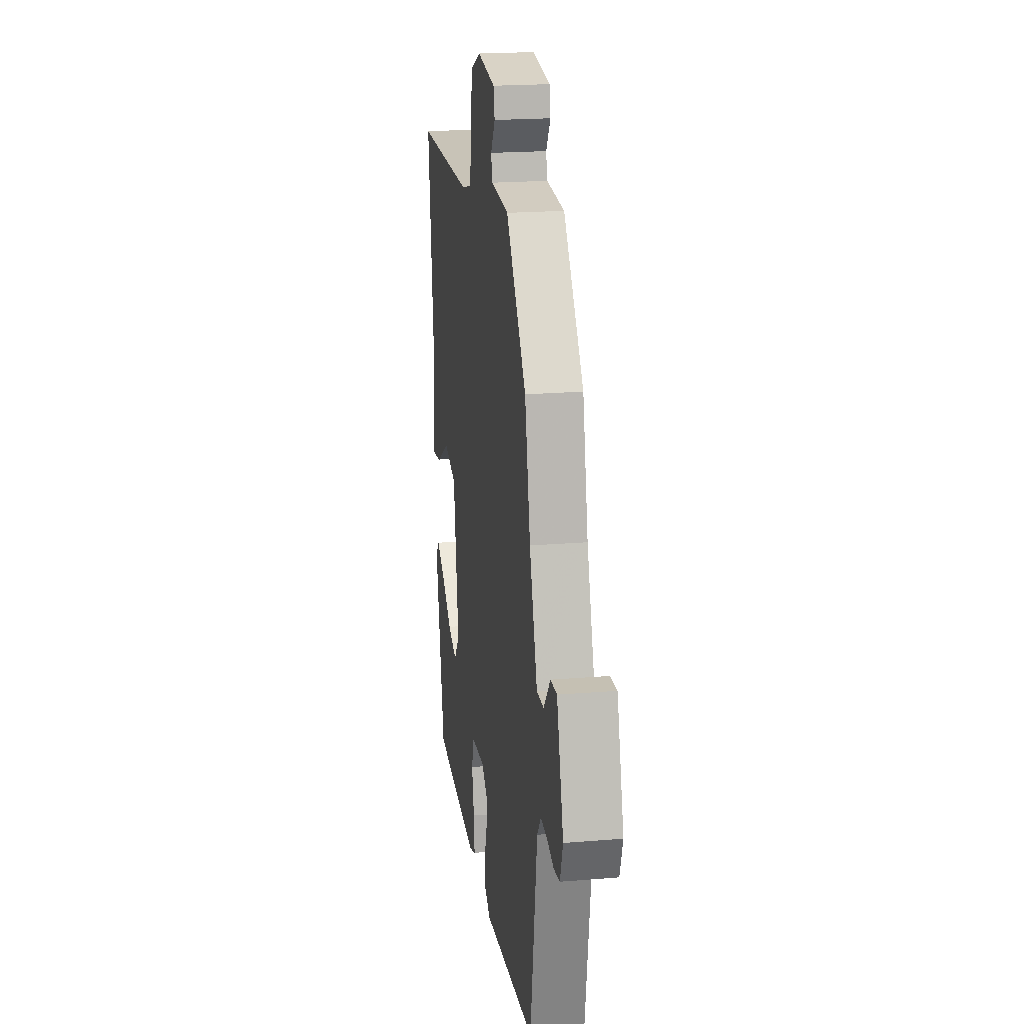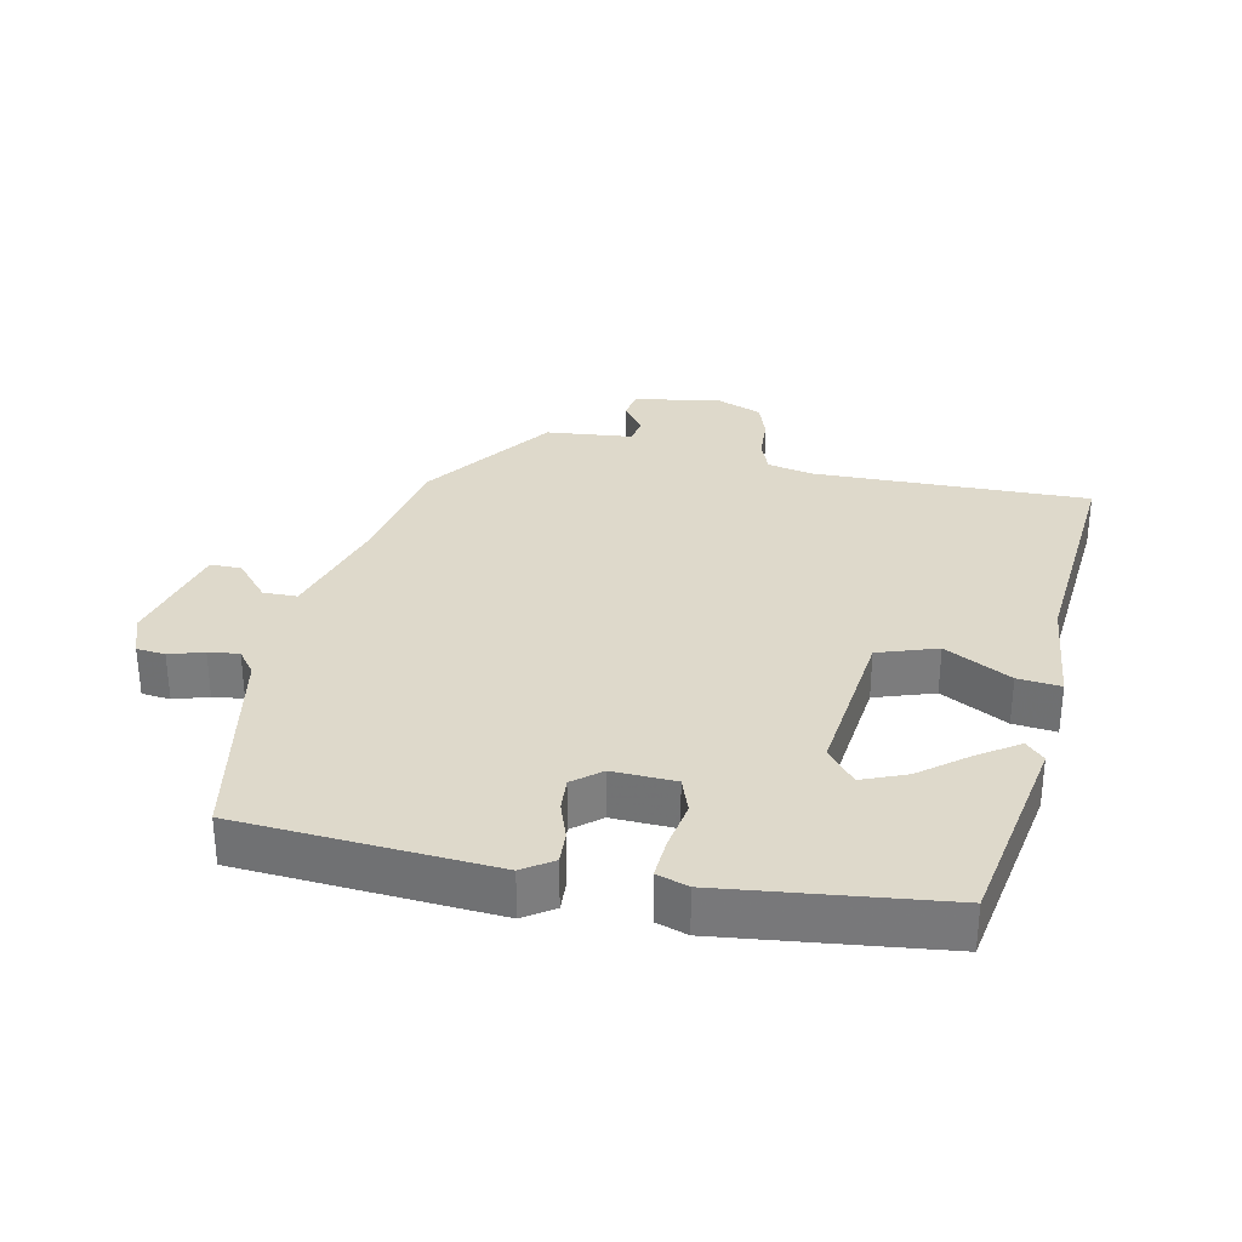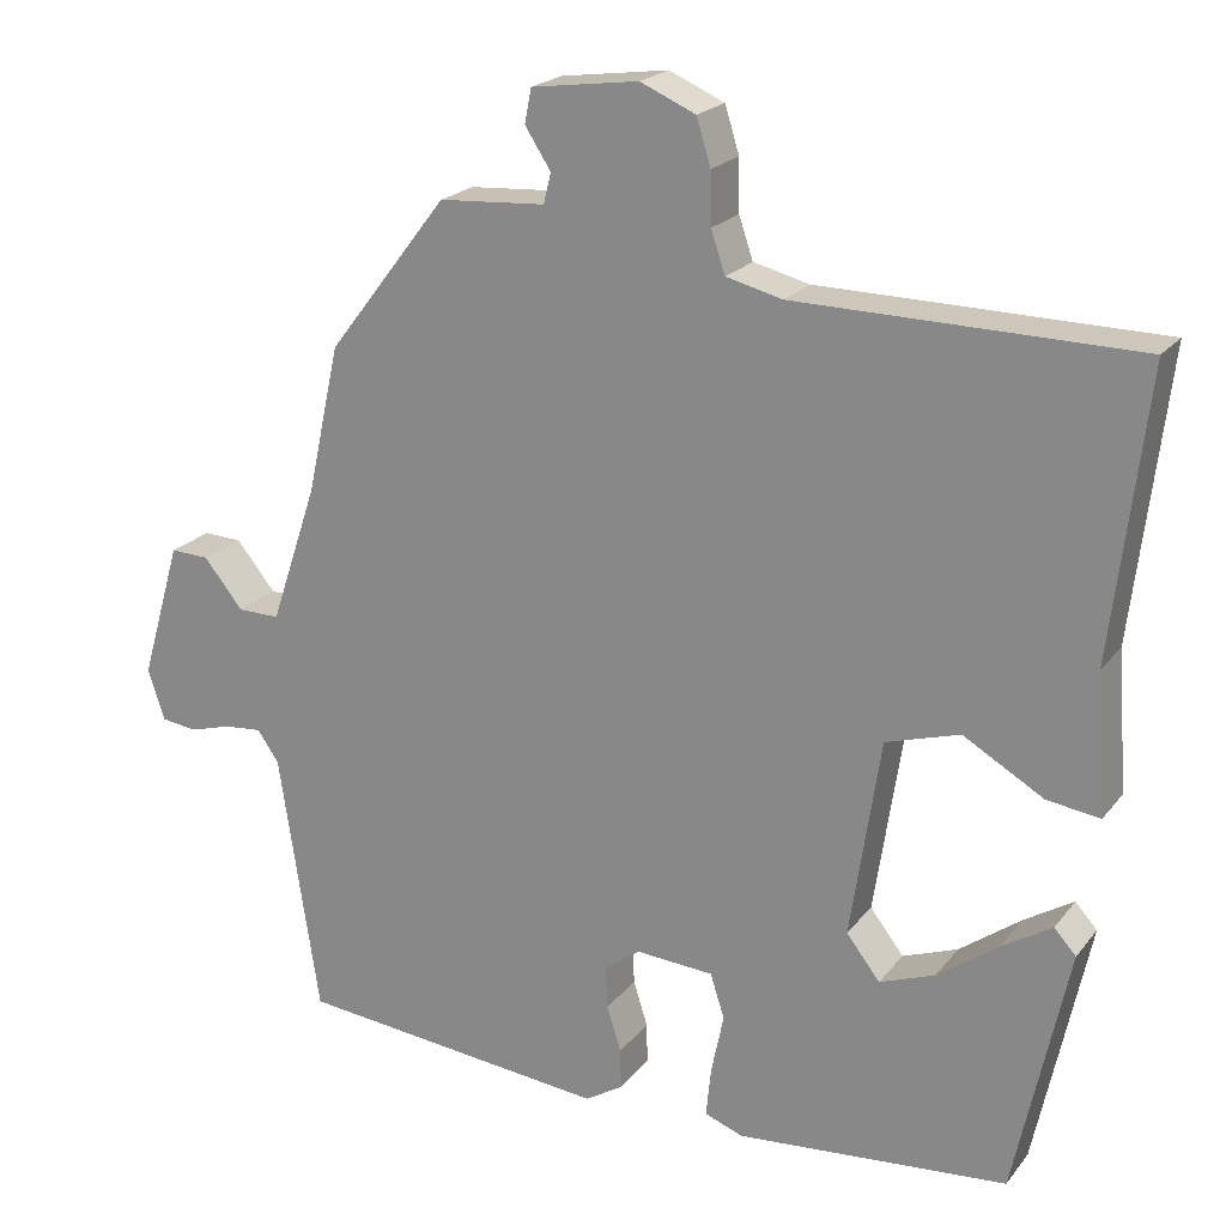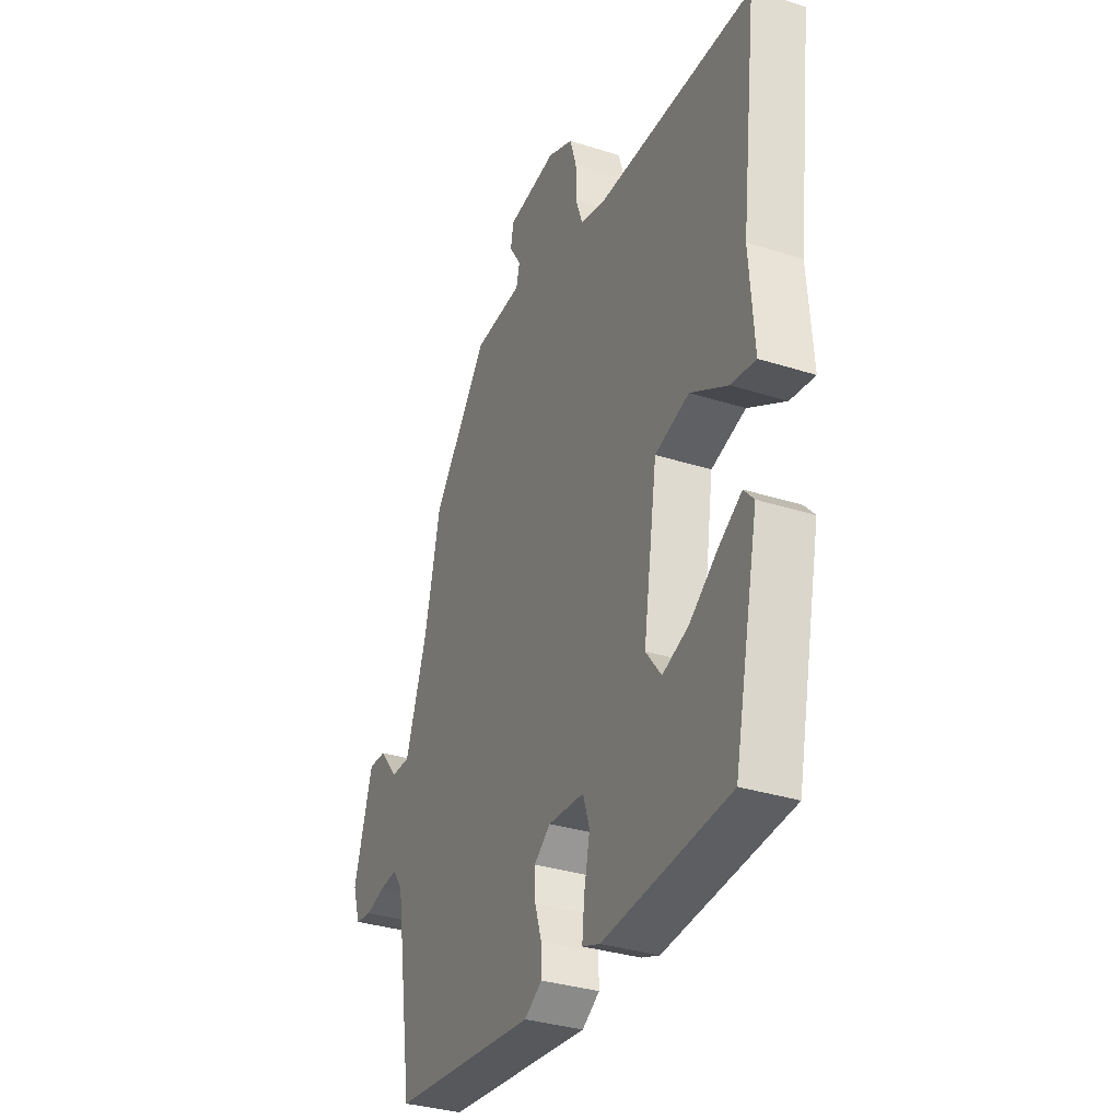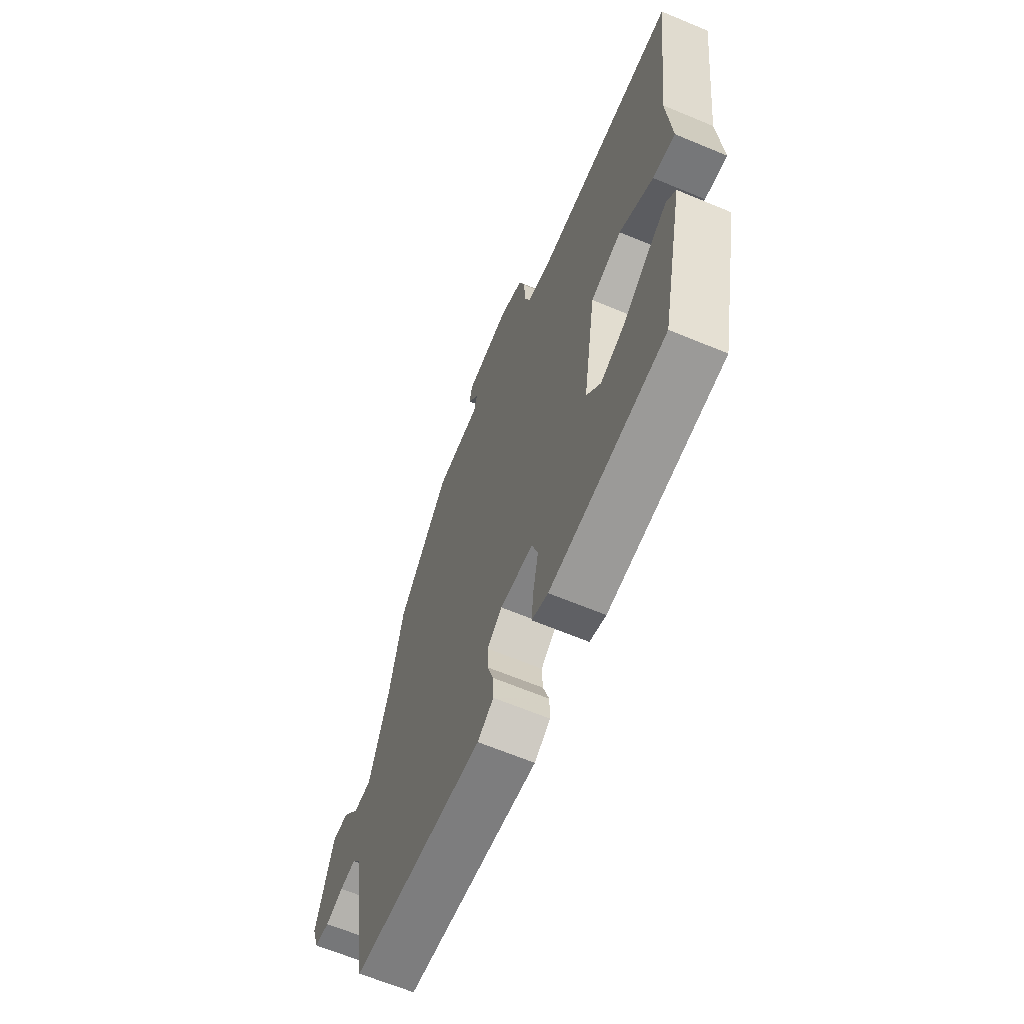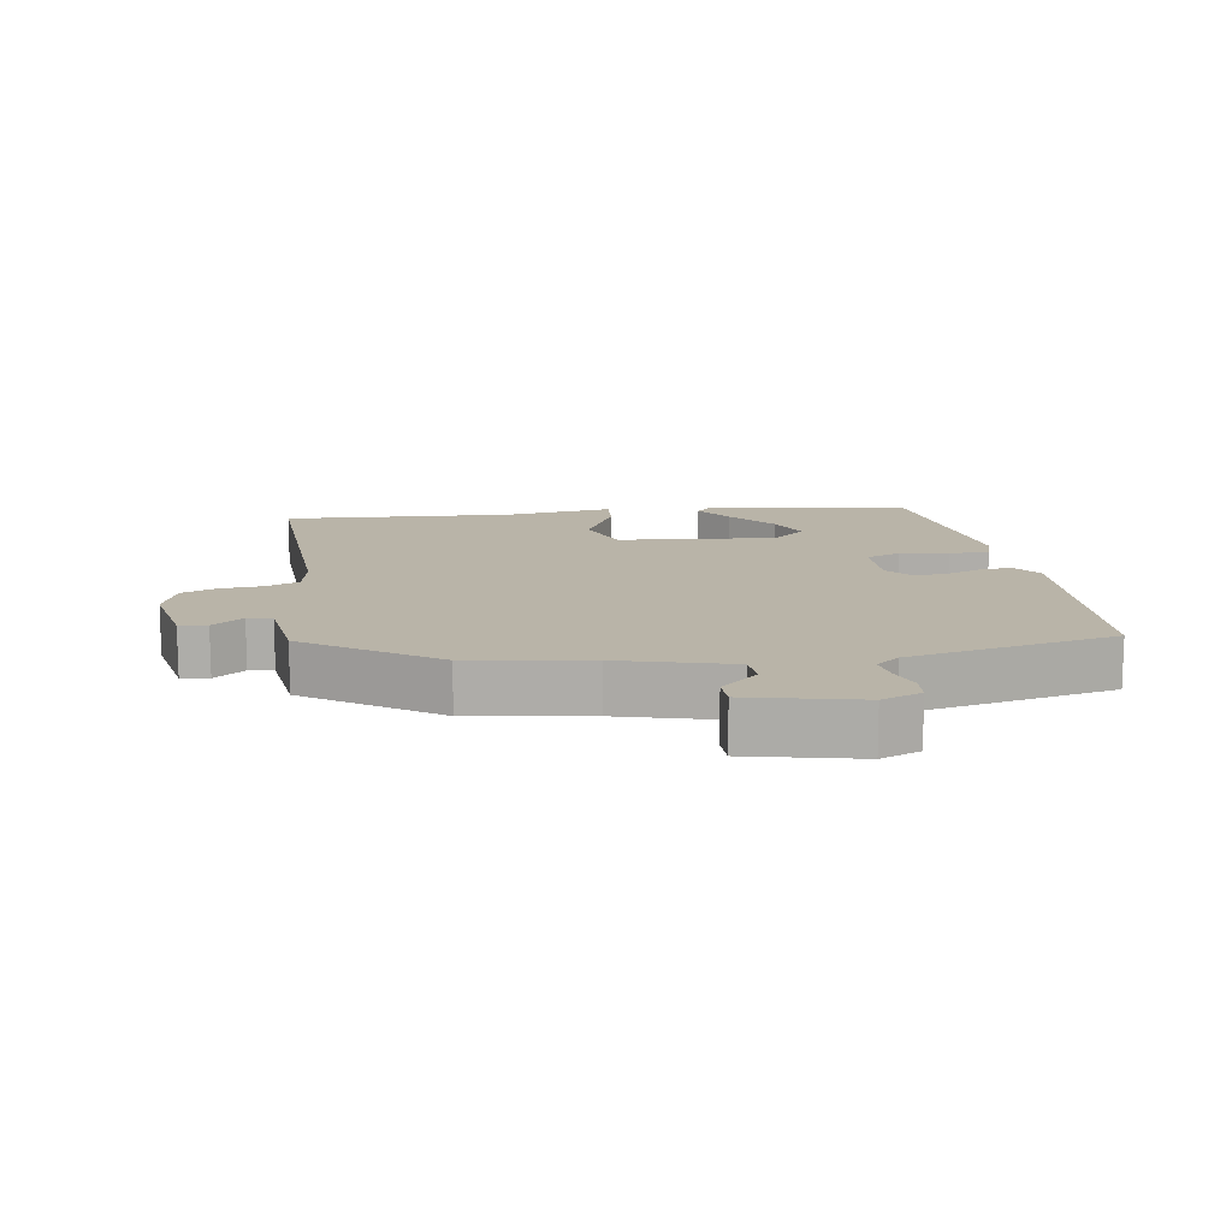
<metadata>
{"format":"obj","ext":"obj","renderer":"f3d","projection":"perspective","resolution":1024,"background":"white","views":[{"elev":20.6,"azim":81.4,"up":"+Z"},{"elev":31.7,"azim":-170.2,"up":"+Y"},{"elev":20.8,"azim":-153.0,"up":"+Z"},{"elev":-33.4,"azim":-113.6,"up":"+Z"},{"elev":-65.0,"azim":-112.8,"up":"+Z"},{"elev":13.1,"azim":77.7,"up":"+Y"}]}
</metadata>
<code>
v 0.499 0.07 -0.5
v 0.126 0.07 -0.54
v 0.081 0.07 -0.512
v 0.082 0.07 -0.464
v 0.099 0.07 -0.41
v 0.101 0.07 -0.36
v 0.059 0.07 -0.328
v -0.034 0.07 -0.335
v -0.051 0.07 -0.388
v -0.036 0.07 -0.46
v -0.03 0.07 -0.519
v -0.076 0.07 -0.536
v -0.4 0.07 -0.51
v -0.464 0.07 -0.212
v -0.438 0.07 -0.183
v -0.379 0.07 -0.219
v -0.306 0.07 -0.272
v -0.24 0.07 -0.296
v -0.2 0.07 -0.244
v -0.236 0.07 -0.007
v -0.324 0.07 0.019
v -0.42 0.07 -0.037
v -0.483 0.07 -0.046
v -0.471 0.07 0.12
v -0.512 0.07 0.461
v -0.107 0.07 0.468
v -0.04 0.07 0.485
v -0.023 0.07 0.535
v -0.022 0.07 0.597
v -0.005 0.07 0.652
v 0.061 0.07 0.681
v 0.189 0.07 0.664
v 0.197 0.07 0.623
v 0.166 0.07 0.575
v 0.175 0.07 0.539
v 0.302 0.07 0.531
v 0.445 0.07 0.346
v 0.484 0.07 0.169
v 0.54 0.07 0.003
v 0.59 0.07 0.004
v 0.637 0.07 0.062
v 0.683 0.07 0.064
v 0.731 0.07 -0.1
v 0.711 0.07 -0.161
v 0.669 0.07 -0.167
v 0.618 0.07 -0.153
v 0.573 0.07 -0.149
v 0.547 0.07 -0.186
v 0.499 0 -0.5
v 0.126 0 -0.54
v 0.081 0 -0.512
v 0.082 0 -0.464
v 0.099 0 -0.41
v 0.101 0 -0.36
v 0.059 0 -0.328
v -0.034 0 -0.335
v -0.051 0 -0.388
v -0.036 0 -0.46
v -0.03 0 -0.519
v -0.076 0 -0.536
v -0.4 0 -0.51
v -0.464 0 -0.212
v -0.438 0 -0.183
v -0.379 0 -0.219
v -0.306 0 -0.272
v -0.24 0 -0.296
v -0.2 0 -0.244
v -0.236 0 -0.007
v -0.324 0 0.019
v -0.42 0 -0.037
v -0.483 0 -0.046
v -0.471 0 0.12
v -0.512 0 0.461
v -0.107 0 0.468
v -0.04 0 0.485
v -0.023 0 0.535
v -0.022 0 0.597
v -0.005 0 0.652
v 0.061 0 0.681
v 0.189 0 0.664
v 0.197 0 0.623
v 0.166 0 0.575
v 0.175 0 0.539
v 0.302 0 0.531
v 0.445 0 0.346
v 0.484 0 0.169
v 0.54 0 0.003
v 0.59 0 0.004
v 0.637 0 0.062
v 0.683 0 0.064
v 0.731 0 -0.1
v 0.711 0 -0.161
v 0.669 0 -0.167
v 0.618 0 -0.153
v 0.573 0 -0.149
v 0.547 0 -0.186
f 44 45 46
f 43 44 46
f 42 43 46
f 41 42 46
f 40 41 46
f 39 40 46 47
f 38 39 47 48
f 48 1 2
f 38 48 2
f 37 38 2
f 36 37 2
f 35 36 2
f 32 33 34
f 31 32 34
f 30 31 34
f 29 30 34
f 28 29 34
f 27 28 34 35
f 24 25 26
f 26 27 35
f 24 26 35
f 23 24 35
f 22 23 35
f 21 22 35
f 15 16 17
f 14 15 17
f 13 14 17
f 12 13 17
f 11 12 17
f 11 17 18
f 10 11 18
f 9 10 18
f 8 9 18 19
f 2 3 4 5
f 2 5 6
f 35 2 6
f 20 21 35
f 19 20 35
f 8 19 35
f 7 8 35
f 6 7 35
f 94 93 92
f 94 92 91
f 94 91 90
f 94 90 89
f 94 89 88
f 95 94 88 87
f 96 95 87 86
f 50 49 96
f 50 96 86
f 50 86 85
f 50 85 84
f 50 84 83
f 82 81 80
f 82 80 79
f 82 79 78
f 82 78 77
f 82 77 76
f 83 82 76 75
f 74 73 72
f 83 75 74
f 83 74 72
f 83 72 71
f 83 71 70
f 83 70 69
f 65 64 63
f 65 63 62
f 65 62 61
f 65 61 60
f 65 60 59
f 66 65 59
f 66 59 58
f 66 58 57
f 67 66 57 56
f 53 52 51 50
f 54 53 50
f 54 50 83
f 83 69 68
f 83 68 67
f 83 67 56
f 83 56 55
f 83 55 54
f 1 49 50 2
f 2 50 51 3
f 3 51 52 4
f 4 52 53 5
f 5 53 54 6
f 6 54 55 7
f 7 55 56 8
f 8 56 57 9
f 9 57 58 10
f 10 58 59 11
f 11 59 60 12
f 12 60 61 13
f 13 61 62 14
f 14 62 63 15
f 15 63 64 16
f 16 64 65 17
f 17 65 66 18
f 18 66 67 19
f 19 67 68 20
f 20 68 69 21
f 21 69 70 22
f 22 70 71 23
f 23 71 72 24
f 24 72 73 25
f 25 73 74 26
f 26 74 75 27
f 27 75 76 28
f 28 76 77 29
f 29 77 78 30
f 30 78 79 31
f 31 79 80 32
f 32 80 81 33
f 33 81 82 34
f 34 82 83 35
f 35 83 84 36
f 36 84 85 37
f 37 85 86 38
f 38 86 87 39
f 39 87 88 40
f 40 88 89 41
f 41 89 90 42
f 42 90 91 43
f 43 91 92 44
f 44 92 93 45
f 45 93 94 46
f 46 94 95 47
f 47 95 96 48
f 48 96 49 1

</code>
